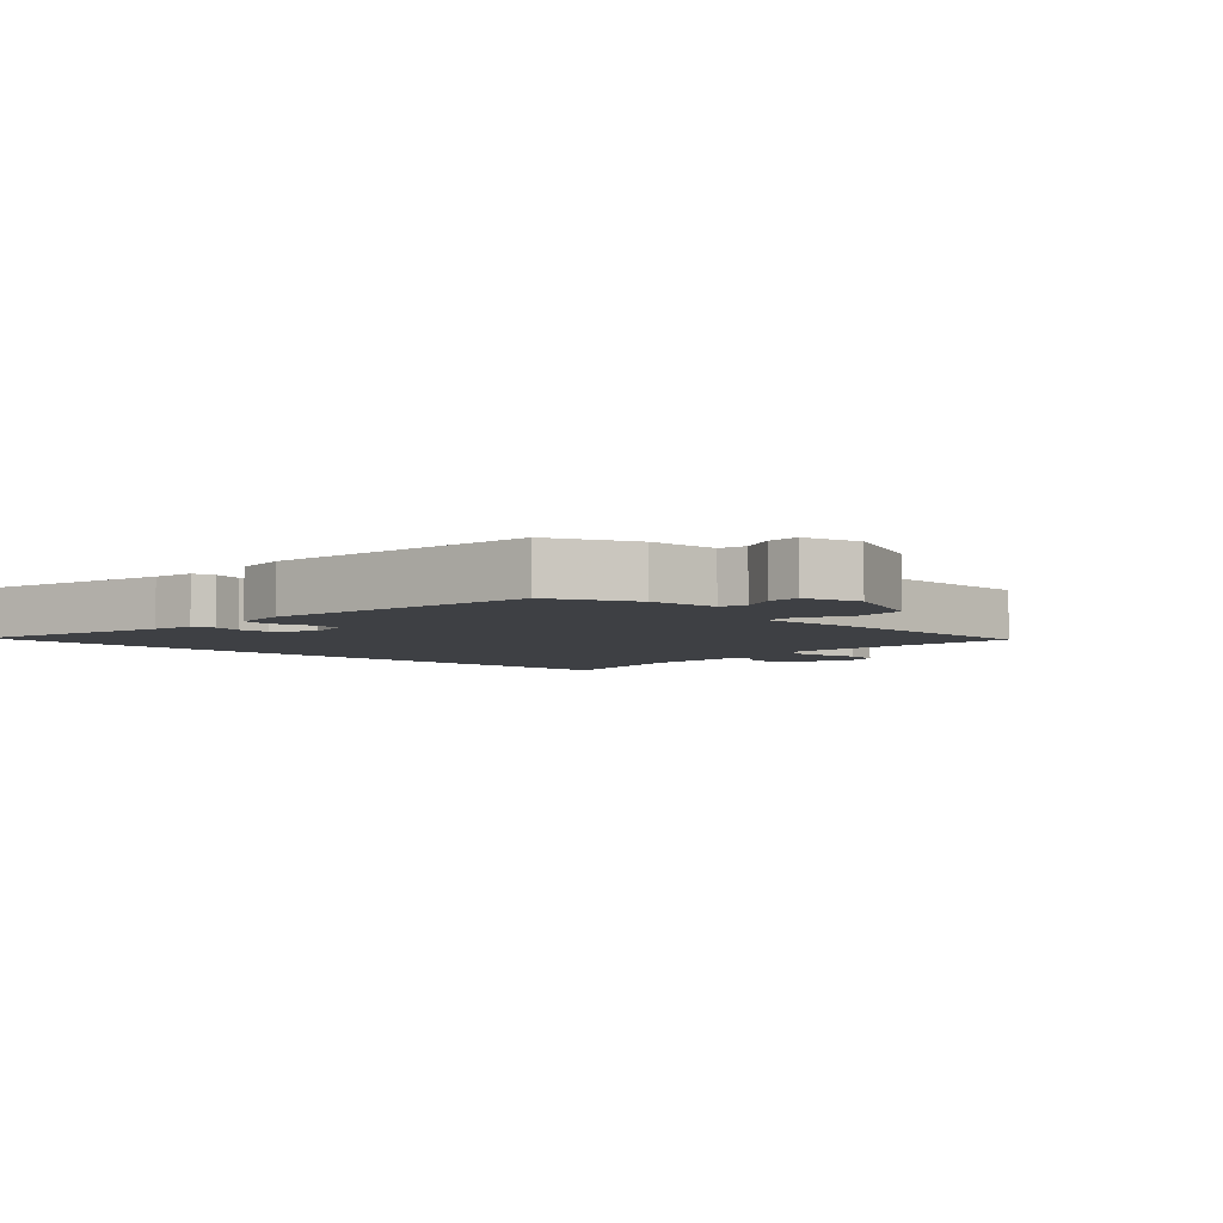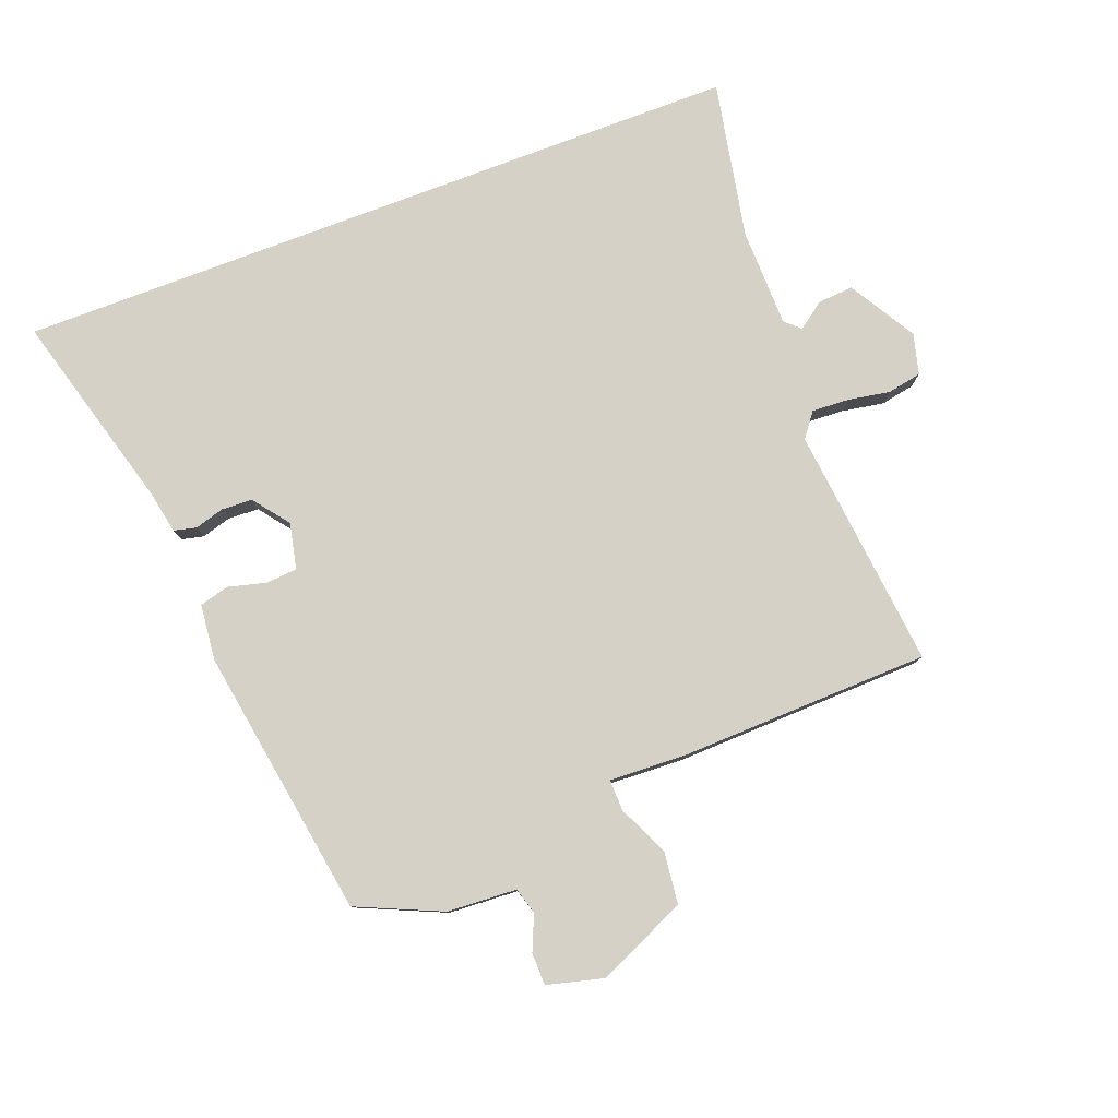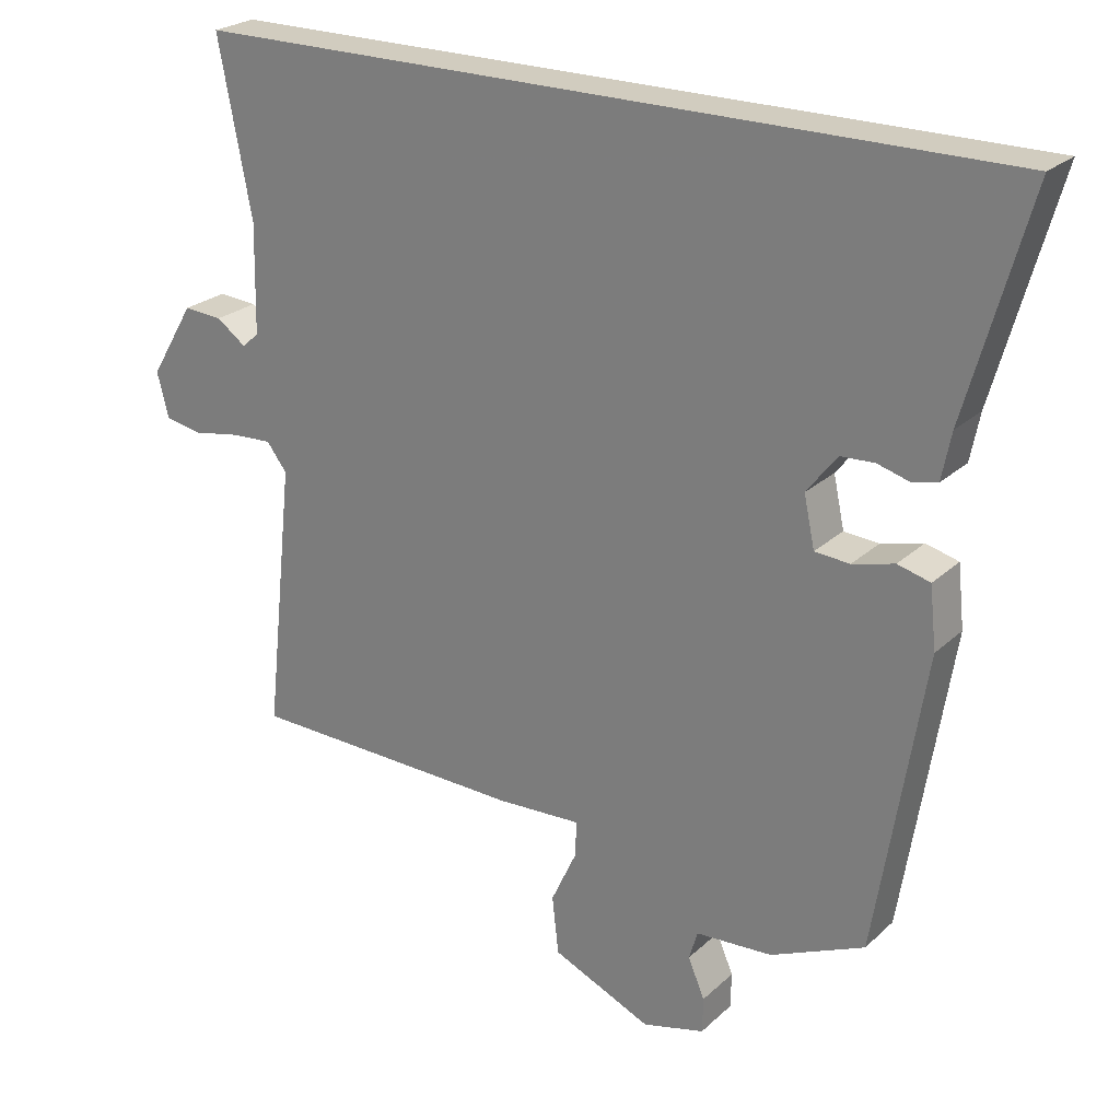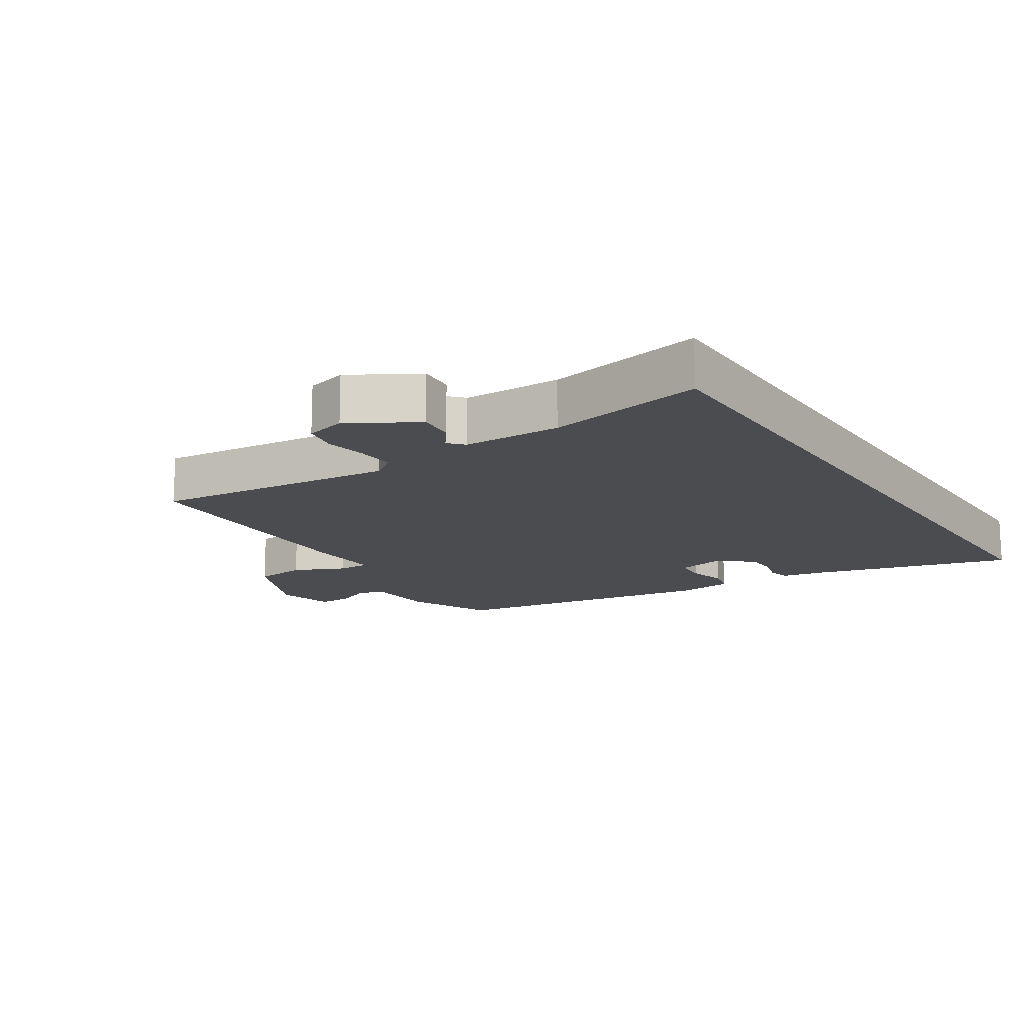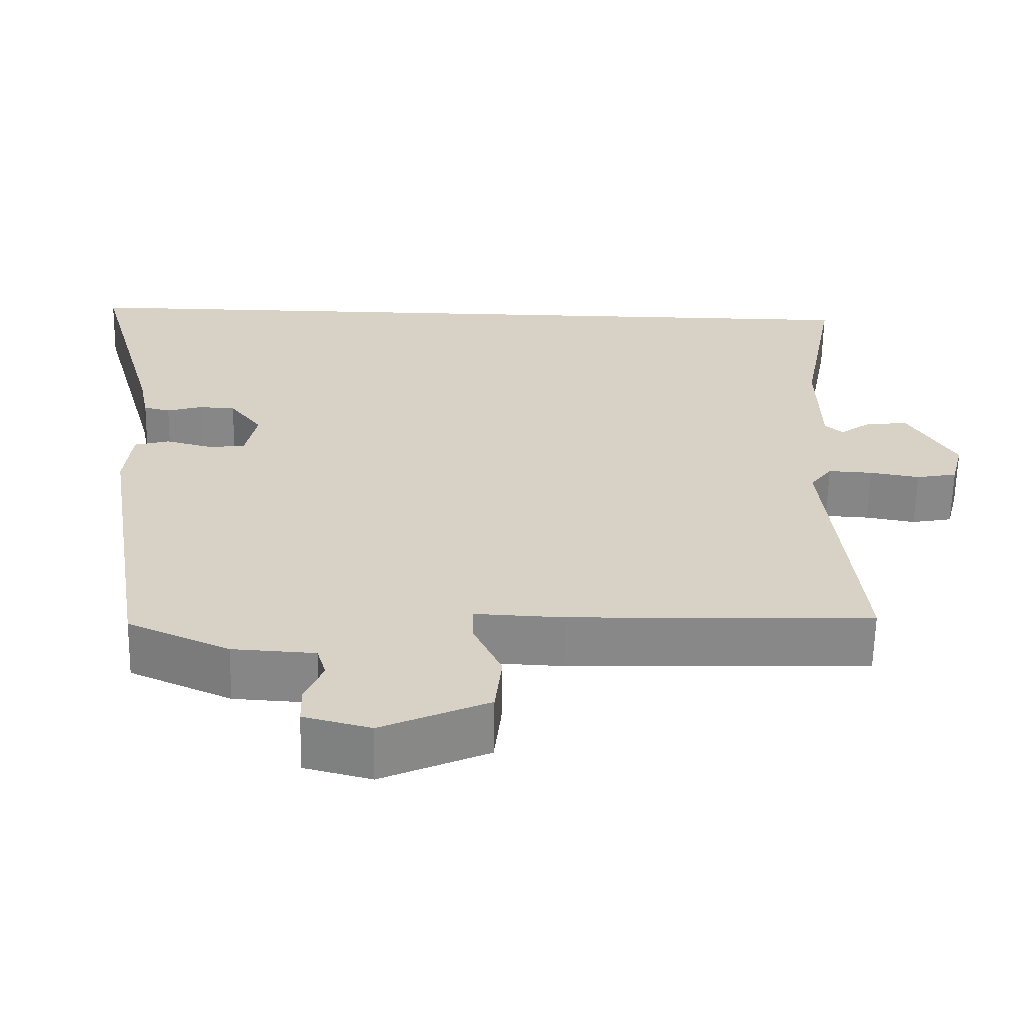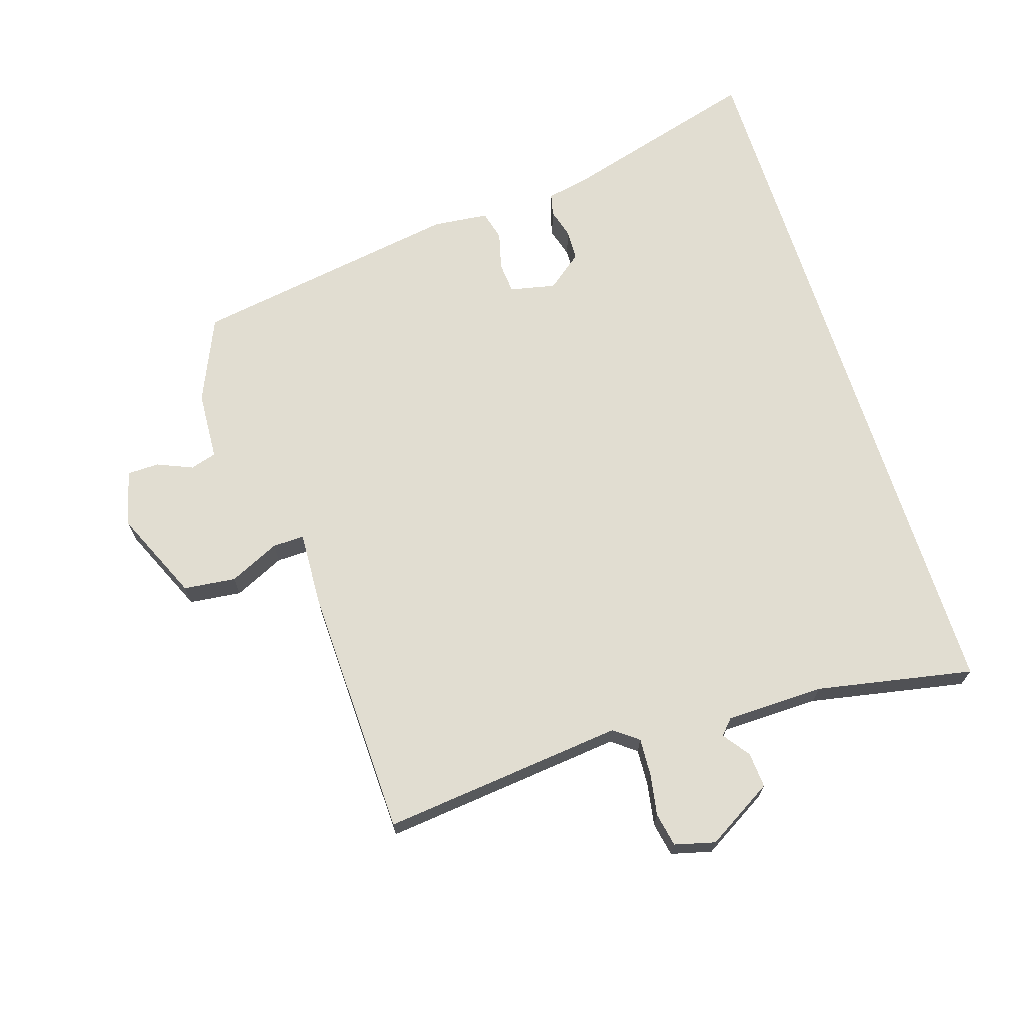
<metadata>
{"format":"obj","ext":"obj","renderer":"f3d","projection":"perspective","resolution":1024,"background":"white","views":[{"elev":-4.8,"azim":137.7,"up":"+Y"},{"elev":79.6,"azim":159.3,"up":"+Y"},{"elev":24.1,"azim":34.3,"up":"+Z"},{"elev":-15.1,"azim":-56.7,"up":"+Y"},{"elev":-62.6,"azim":178.9,"up":"+Z"},{"elev":68.8,"azim":-107.6,"up":"+Y"}]}
</metadata>
<code>
v -0.531 0.07 0.5
v 0.591 0.07 0.5
v 0.505 0.07 0.196
v 0.492 0.07 0.131
v 0.458 0.07 0.123
v 0.413 0.07 0.136
v 0.366 0.07 0.134
v 0.324 0.07 0.08
v 0.339 0.07 0.01
v 0.387 0.07 0.006
v 0.445 0.07 0.021
v 0.49 0.07 0.009
v 0.499 0.07 -0.076
v 0.432 0.07 -0.49
v 0.302 0.07 -0.547
v 0.196 0.07 -0.553
v 0.184 0.07 -0.593
v 0.207 0.07 -0.647
v 0.206 0.07 -0.696
v 0.12 0.07 -0.718
v -0.017 0.07 -0.657
v -0.026 0.07 -0.577
v 0.01 0.07 -0.5
v 0.011 0.07 -0.452
v -0.105 0.07 -0.457
v -0.49 0.07 -0.445
v -0.45 0.07 -0.074
v -0.478 0.07 -0.037
v -0.535 0.07 -0.04
v -0.599 0.07 -0.051
v -0.651 0.07 -0.041
v -0.667 0.07 0.021
v -0.606 0.07 0.123
v -0.552 0.07 0.119
v -0.511 0.07 0.089
v -0.488 0.07 0.11
v -0.485 0.07 0.26
v -0.531 0 0.5
v 0.591 0 0.5
v 0.505 0 0.196
v 0.492 0 0.131
v 0.458 0 0.123
v 0.413 0 0.136
v 0.366 0 0.134
v 0.324 0 0.08
v 0.339 0 0.01
v 0.387 0 0.006
v 0.445 0 0.021
v 0.49 0 0.009
v 0.499 0 -0.076
v 0.432 0 -0.49
v 0.302 0 -0.547
v 0.196 0 -0.553
v 0.184 0 -0.593
v 0.207 0 -0.647
v 0.206 0 -0.696
v 0.12 0 -0.718
v -0.017 0 -0.657
v -0.026 0 -0.577
v 0.01 0 -0.5
v 0.011 0 -0.452
v -0.105 0 -0.457
v -0.49 0 -0.445
v -0.45 0 -0.074
v -0.478 0 -0.037
v -0.535 0 -0.04
v -0.599 0 -0.051
v -0.651 0 -0.041
v -0.667 0 0.021
v -0.606 0 0.123
v -0.552 0 0.119
v -0.511 0 0.089
v -0.488 0 0.11
v -0.485 0 0.26
f 32 33 34 35
f 30 31 32 35
f 29 30 35 36
f 28 29 36
f 27 28 36 37
f 24 25 26 27
f 20 21 22 23
f 20 23 24
f 17 18 19 20
f 16 17 20 24
f 10 11 12 13
f 9 10 13 14
f 8 9 14 15
f 3 4 5 6
f 3 6 7
f 37 1 2 3
f 37 3 7
f 27 37 7 8
f 16 24 27
f 8 15 16 27
f 72 71 70 69
f 72 69 68 67
f 73 72 67 66
f 73 66 65
f 74 73 65 64
f 64 63 62 61
f 60 59 58 57
f 61 60 57
f 57 56 55 54
f 61 57 54 53
f 50 49 48 47
f 51 50 47 46
f 52 51 46 45
f 43 42 41 40
f 44 43 40
f 40 39 38 74
f 44 40 74
f 45 44 74 64
f 64 61 53
f 64 53 52 45
f 1 38 39 2
f 2 39 40 3
f 3 40 41 4
f 4 41 42 5
f 5 42 43 6
f 6 43 44 7
f 7 44 45 8
f 8 45 46 9
f 9 46 47 10
f 10 47 48 11
f 11 48 49 12
f 12 49 50 13
f 13 50 51 14
f 14 51 52 15
f 15 52 53 16
f 16 53 54 17
f 17 54 55 18
f 18 55 56 19
f 19 56 57 20
f 20 57 58 21
f 21 58 59 22
f 22 59 60 23
f 23 60 61 24
f 24 61 62 25
f 25 62 63 26
f 26 63 64 27
f 27 64 65 28
f 28 65 66 29
f 29 66 67 30
f 30 67 68 31
f 31 68 69 32
f 32 69 70 33
f 33 70 71 34
f 34 71 72 35
f 35 72 73 36
f 36 73 74 37
f 37 74 38 1

</code>
